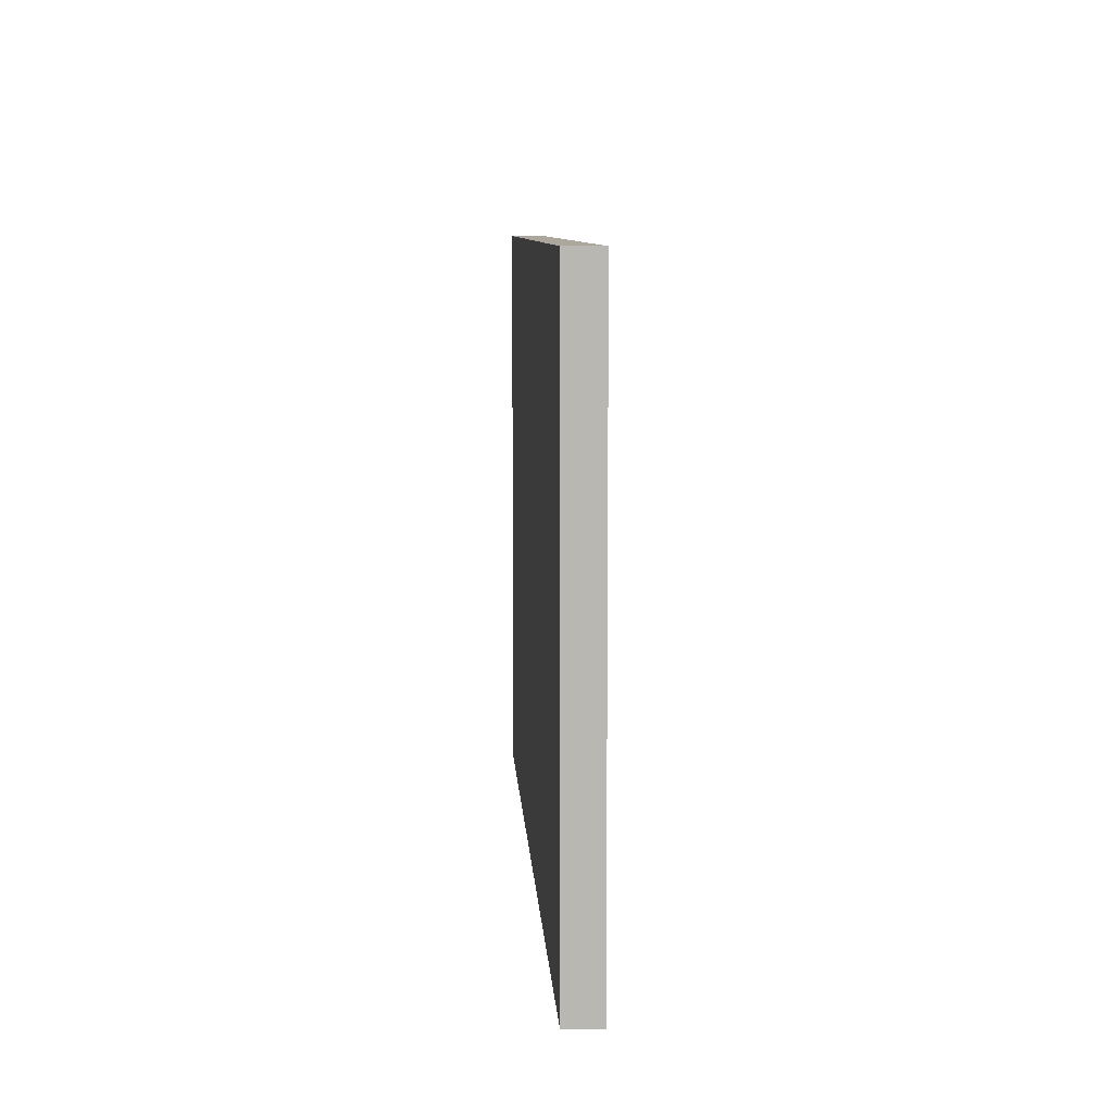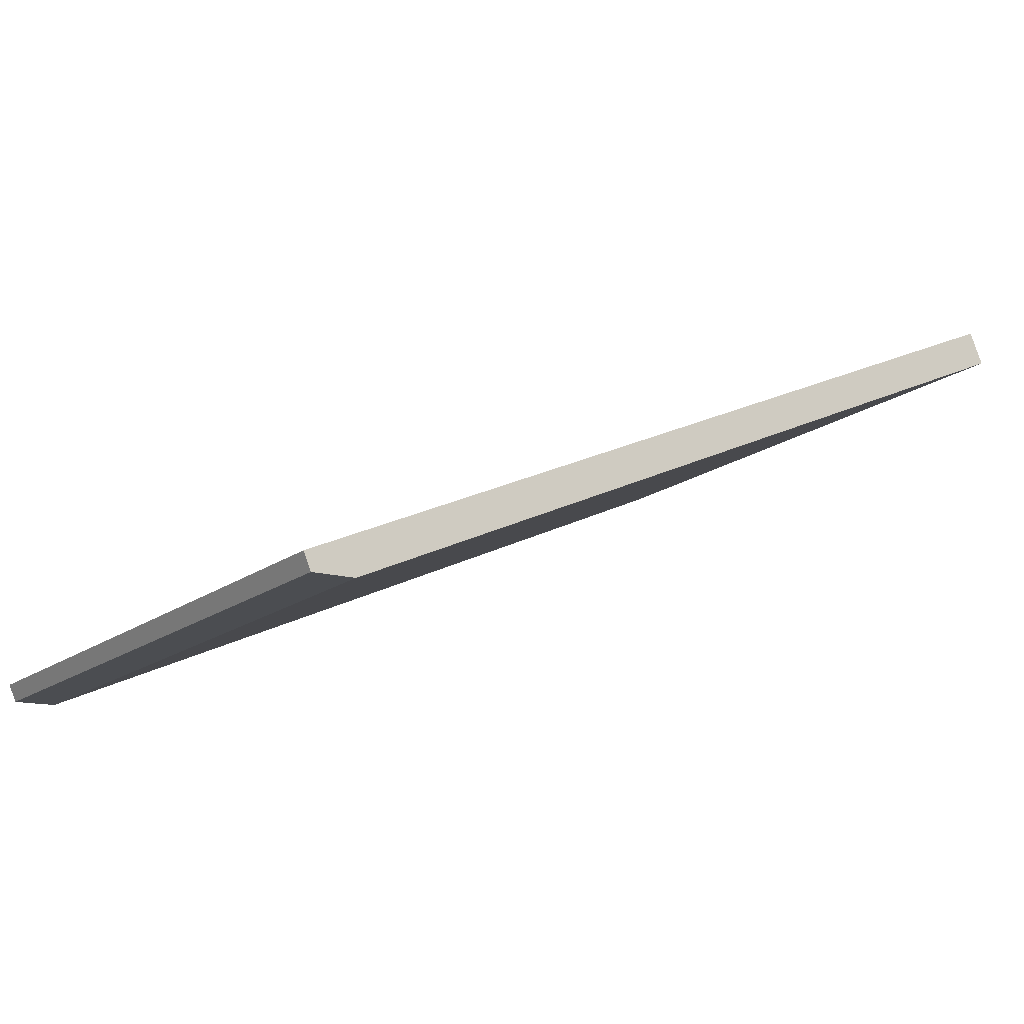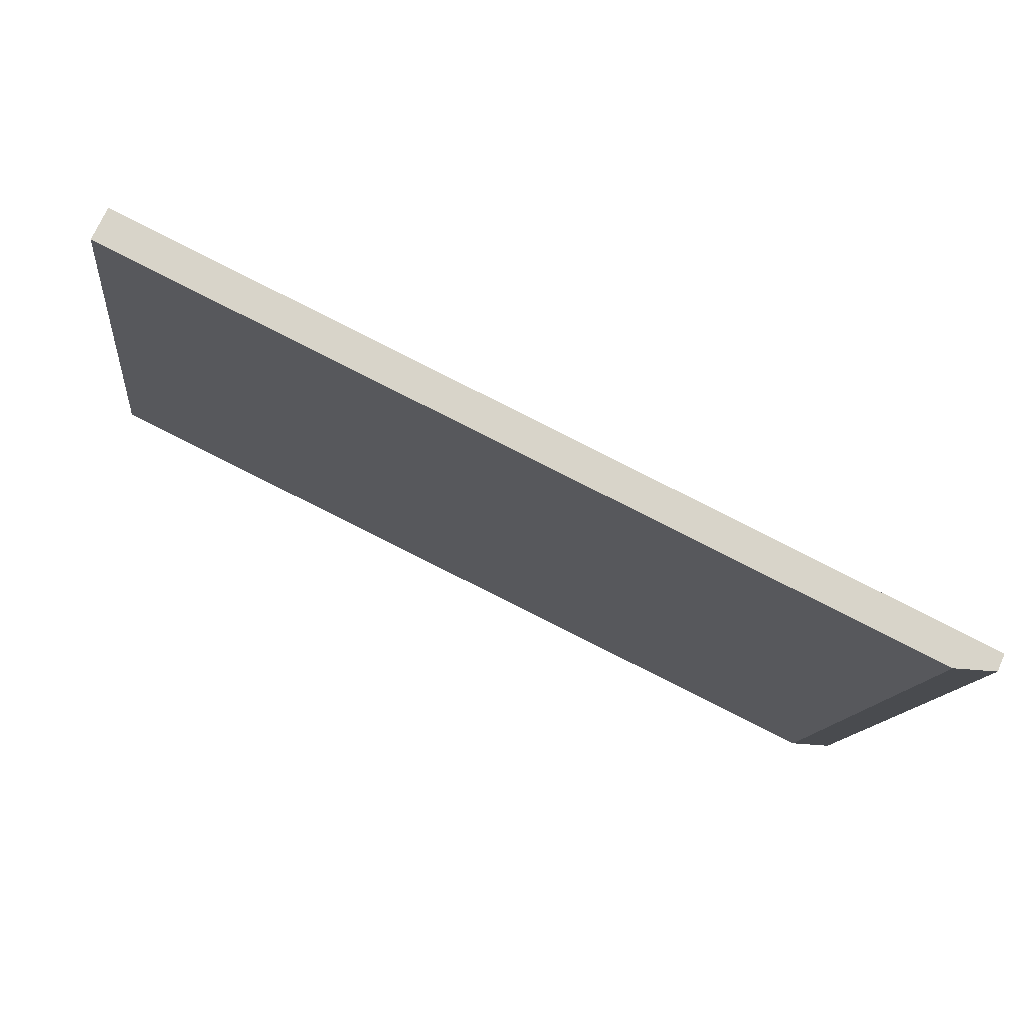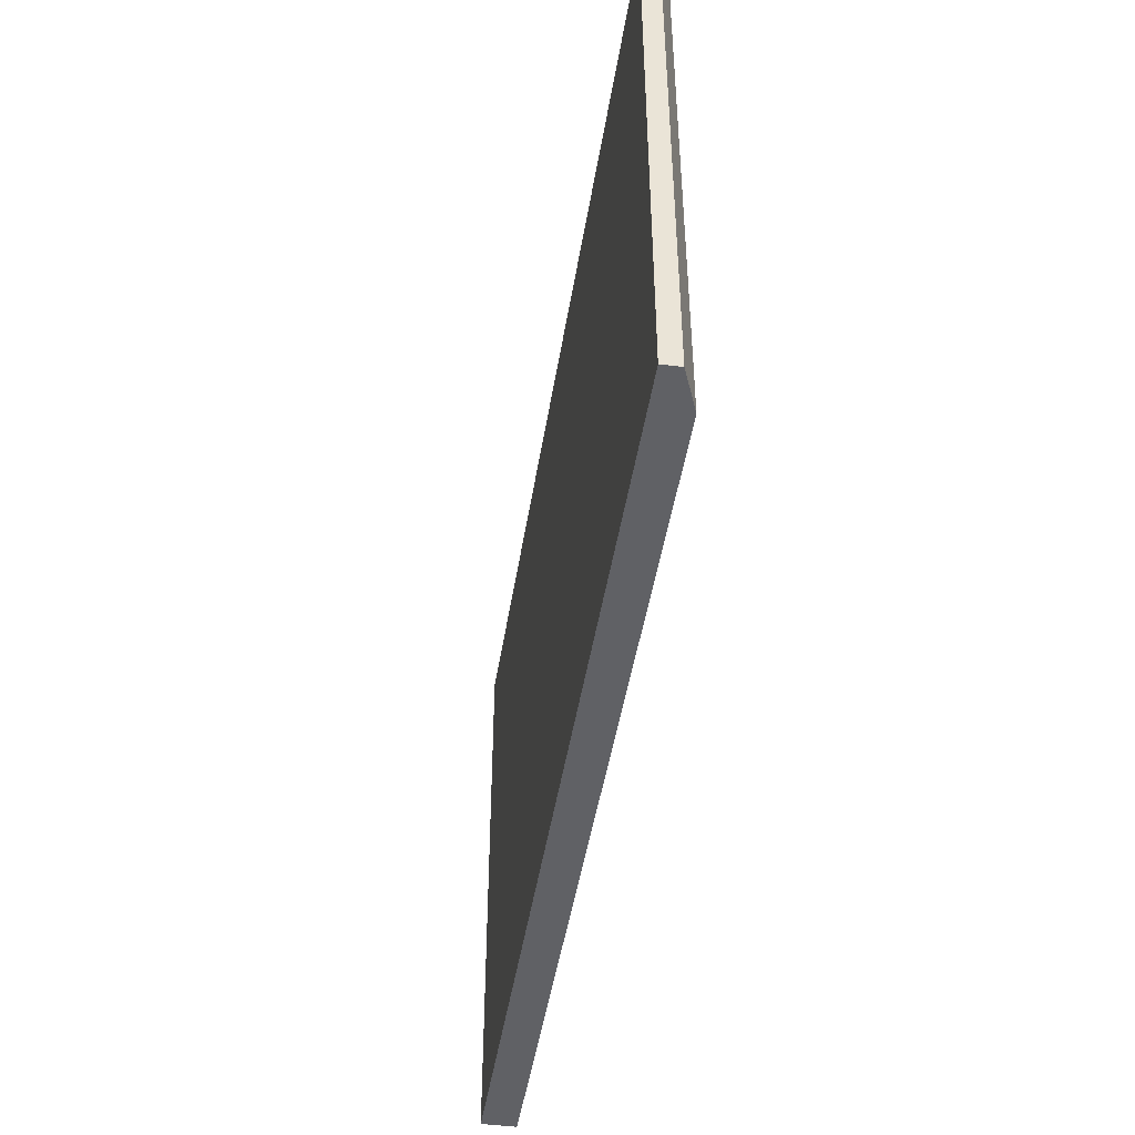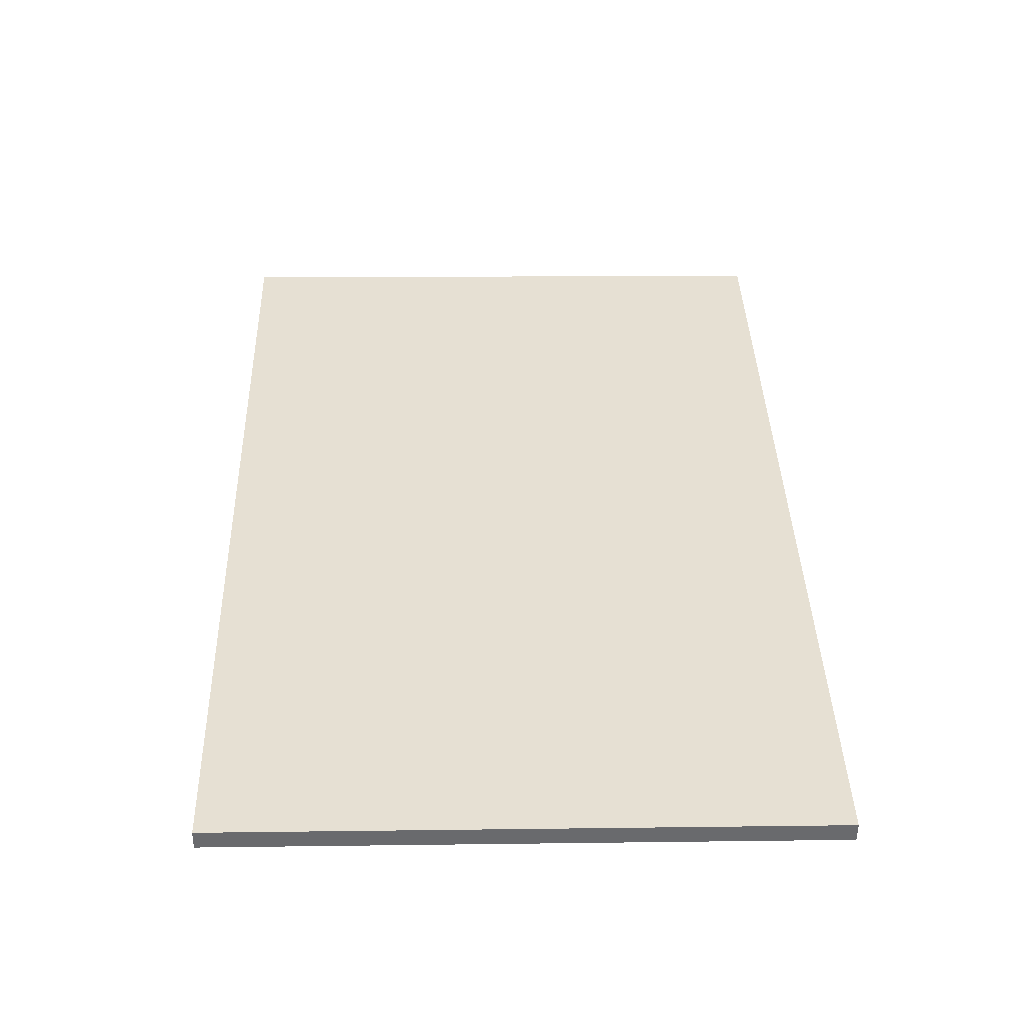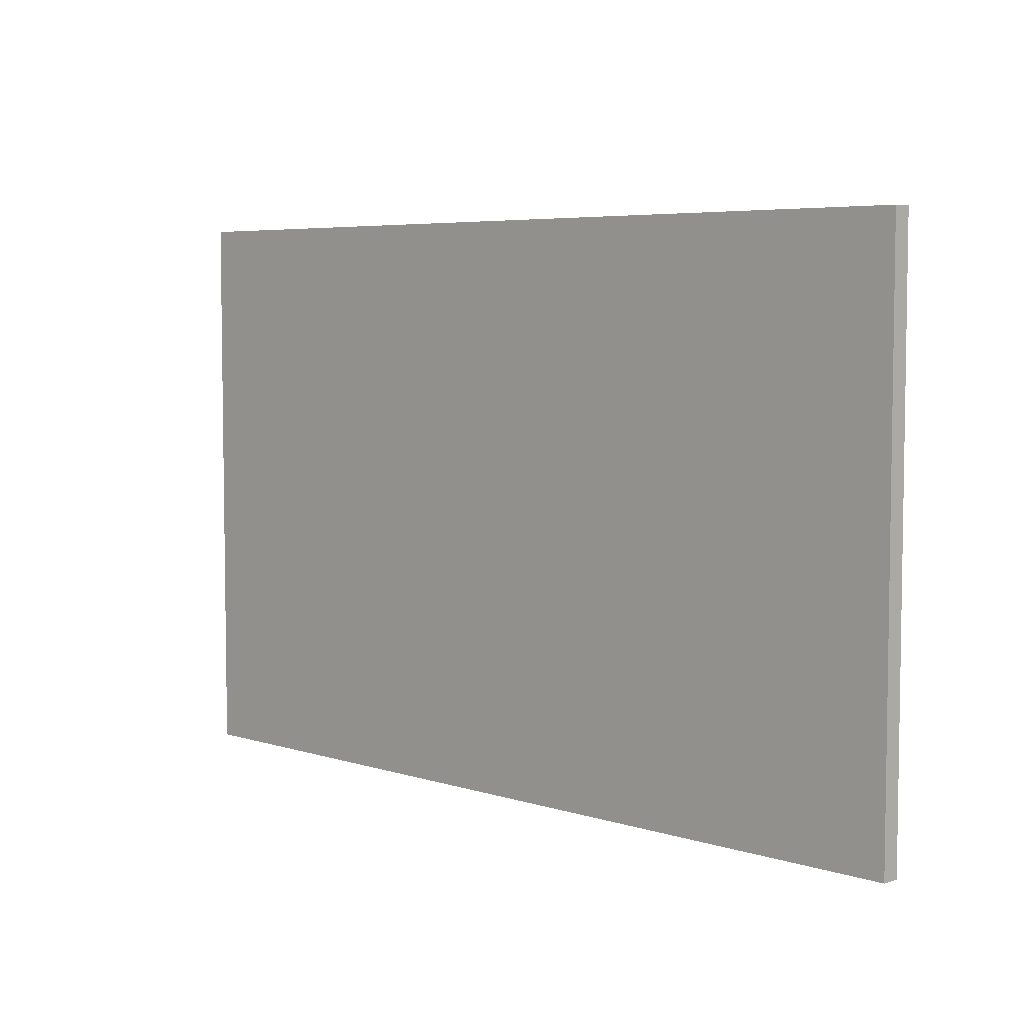
<metadata>
{"format":"obj","ext":"obj","renderer":"f3d","projection":"perspective","resolution":1024,"background":"white","views":[{"elev":8.4,"azim":-67.7,"up":"+Y"},{"elev":-18.1,"azim":143.6,"up":"+Z"},{"elev":-13.3,"azim":-6.7,"up":"+Z"},{"elev":-47.3,"azim":106.6,"up":"+Y"},{"elev":12.4,"azim":88.2,"up":"+Z"},{"elev":5.5,"azim":70.2,"up":"+Y"}]}
</metadata>
<code>
v  0.413 16.59 0.896
v  22.61 16.59 -10.85
v  0 16.59 1.016e-15
v  17.52 16.59 -7.316
v  17.9 16.59 -7.497
v  20 16.59 -8.507
v  24.04 16.59 -10.44
v  23.82 16.59 -10.92
v  24.04 6.394e-16 -10.44
v  23.82 6.684e-16 -10.92
v  22.61 6.644e-16 -10.85
v  0 0 0
v  0.413 -5.486e-17 0.896
v  17.52 4.48e-16 -7.316
v  20 5.209e-16 -8.507
v  17.9 4.591e-16 -7.497
g defaultobject
f 1 2 3
f 2 1 4
f 2 4 5
f 2 5 6
f 2 6 7
f 2 7 8
f 9 8 7
f 8 9 10
f 10 2 8
f 2 10 11
f 11 3 2
f 3 11 12
f 12 1 3
f 1 12 13
f 13 4 1
f 4 13 14
f 4 14 5
f 5 14 6
f 6 14 7
f 7 14 15
f 7 15 9
f 15 14 16
f 9 11 10
f 11 9 15
f 11 15 12
f 12 15 16
f 12 16 14
f 12 14 13

</code>
